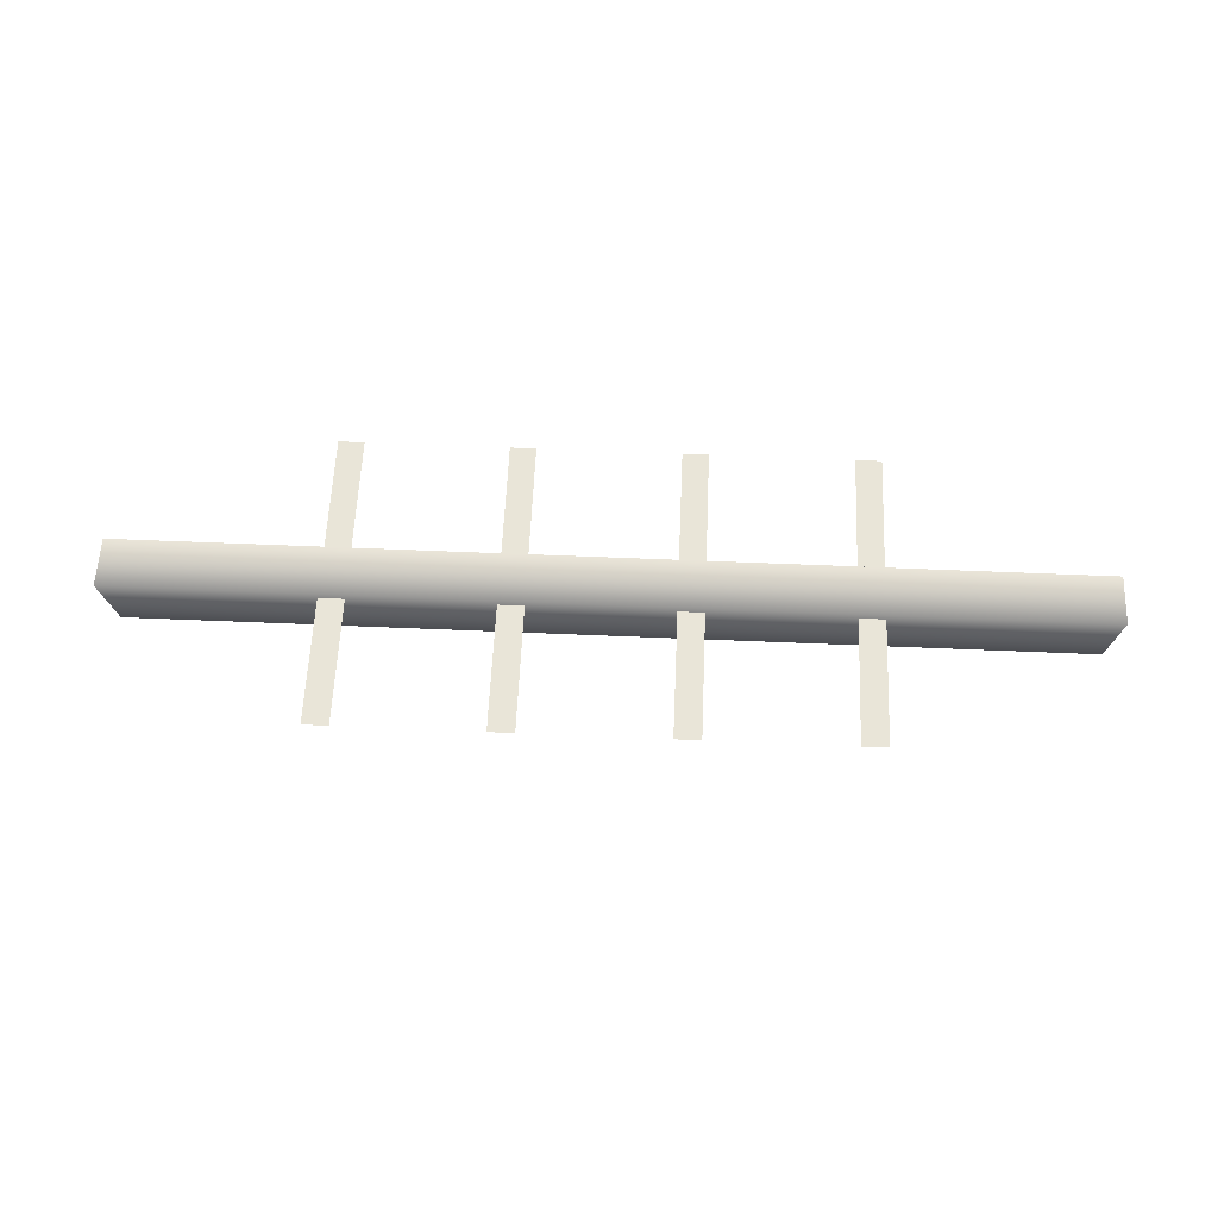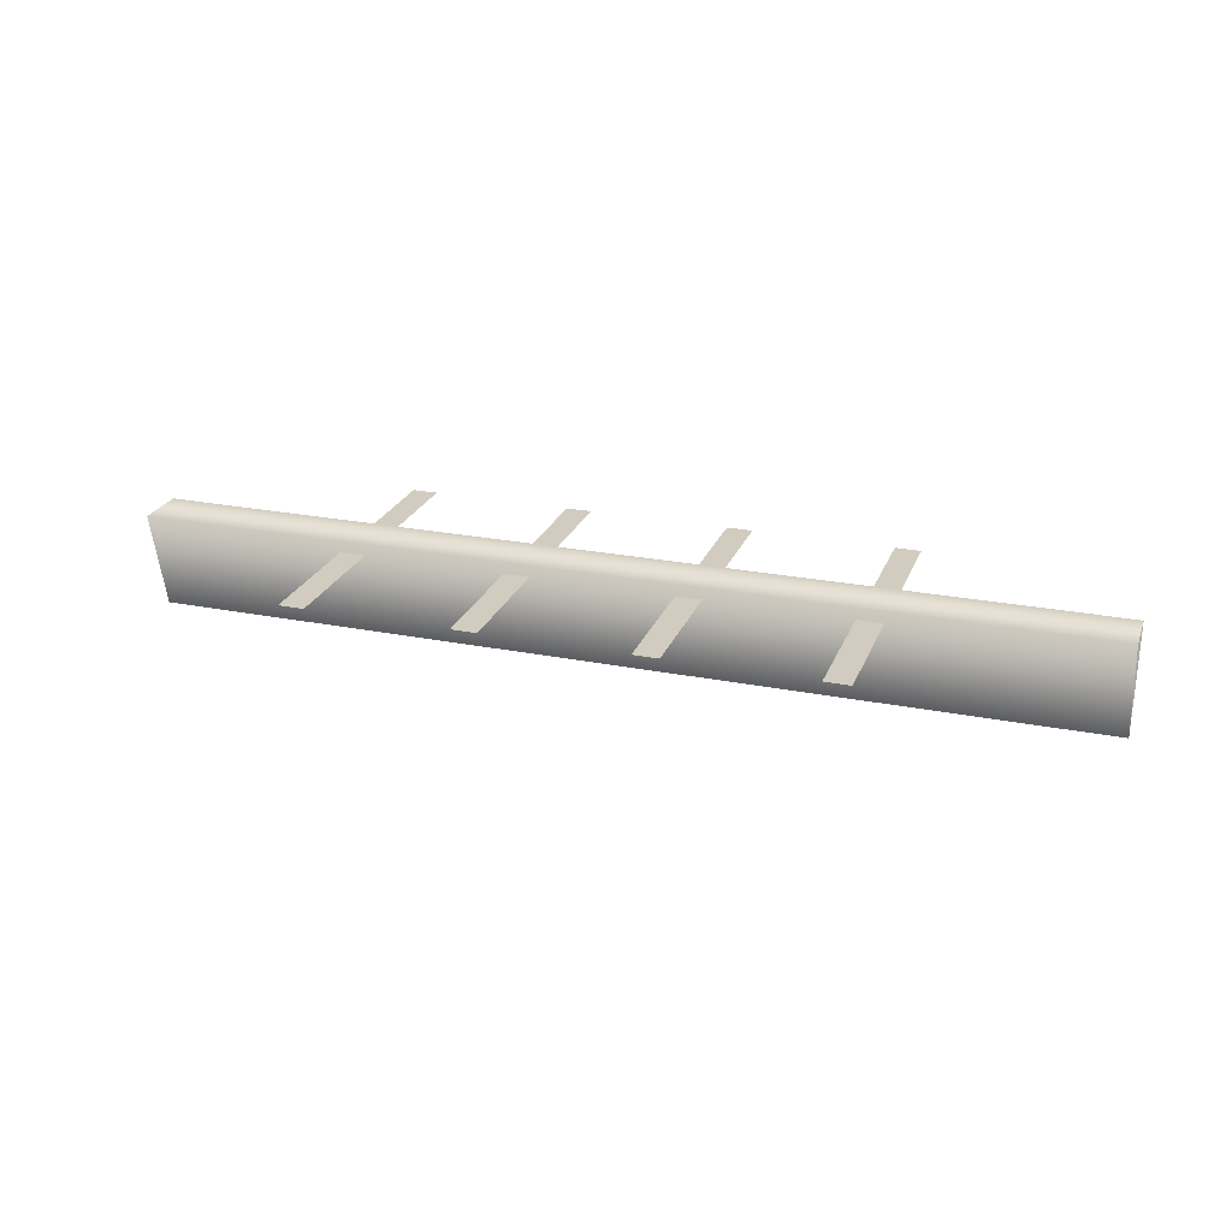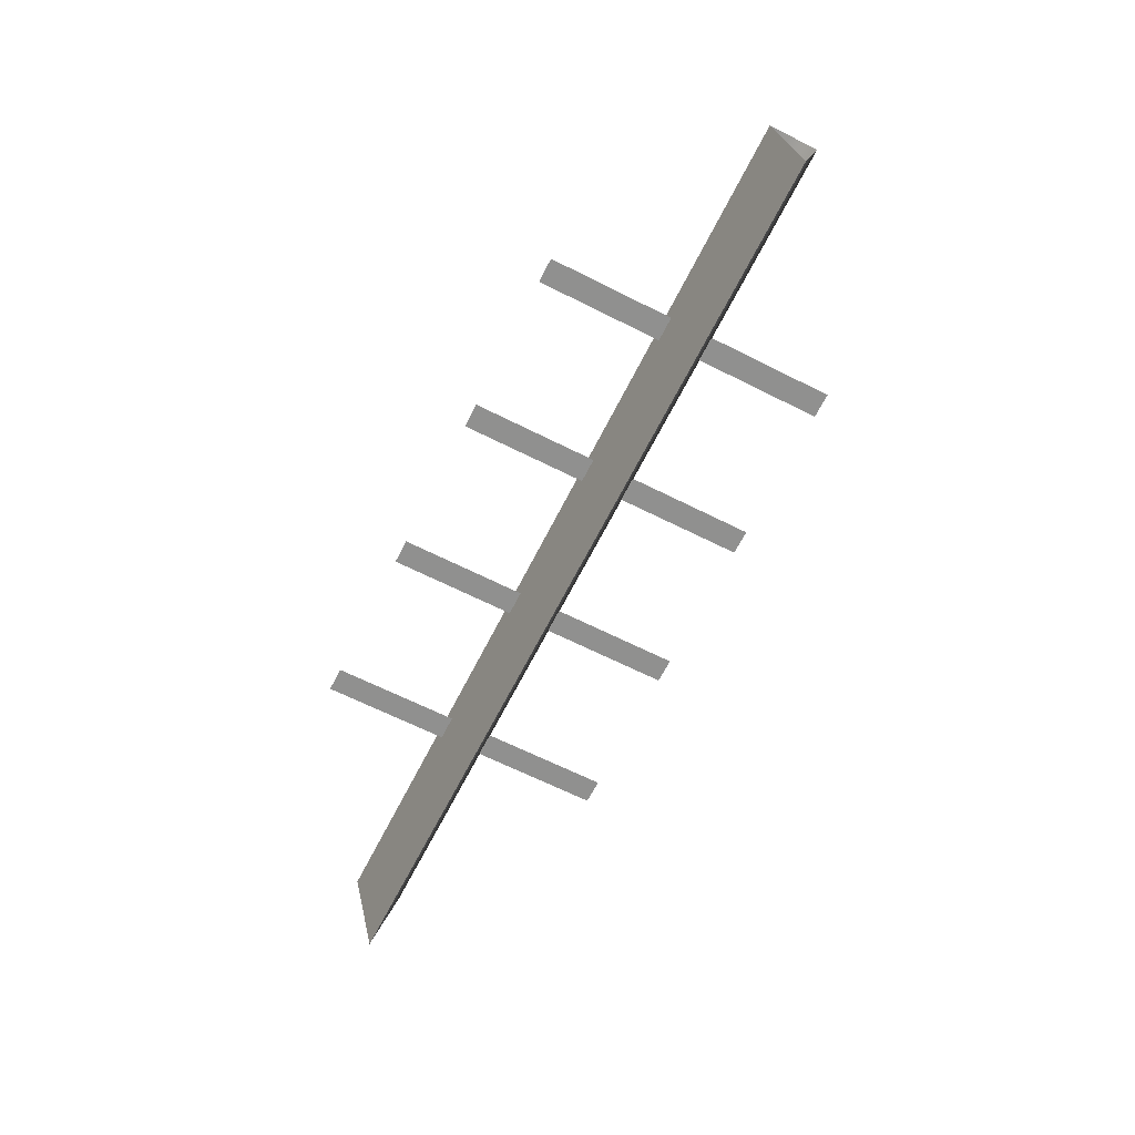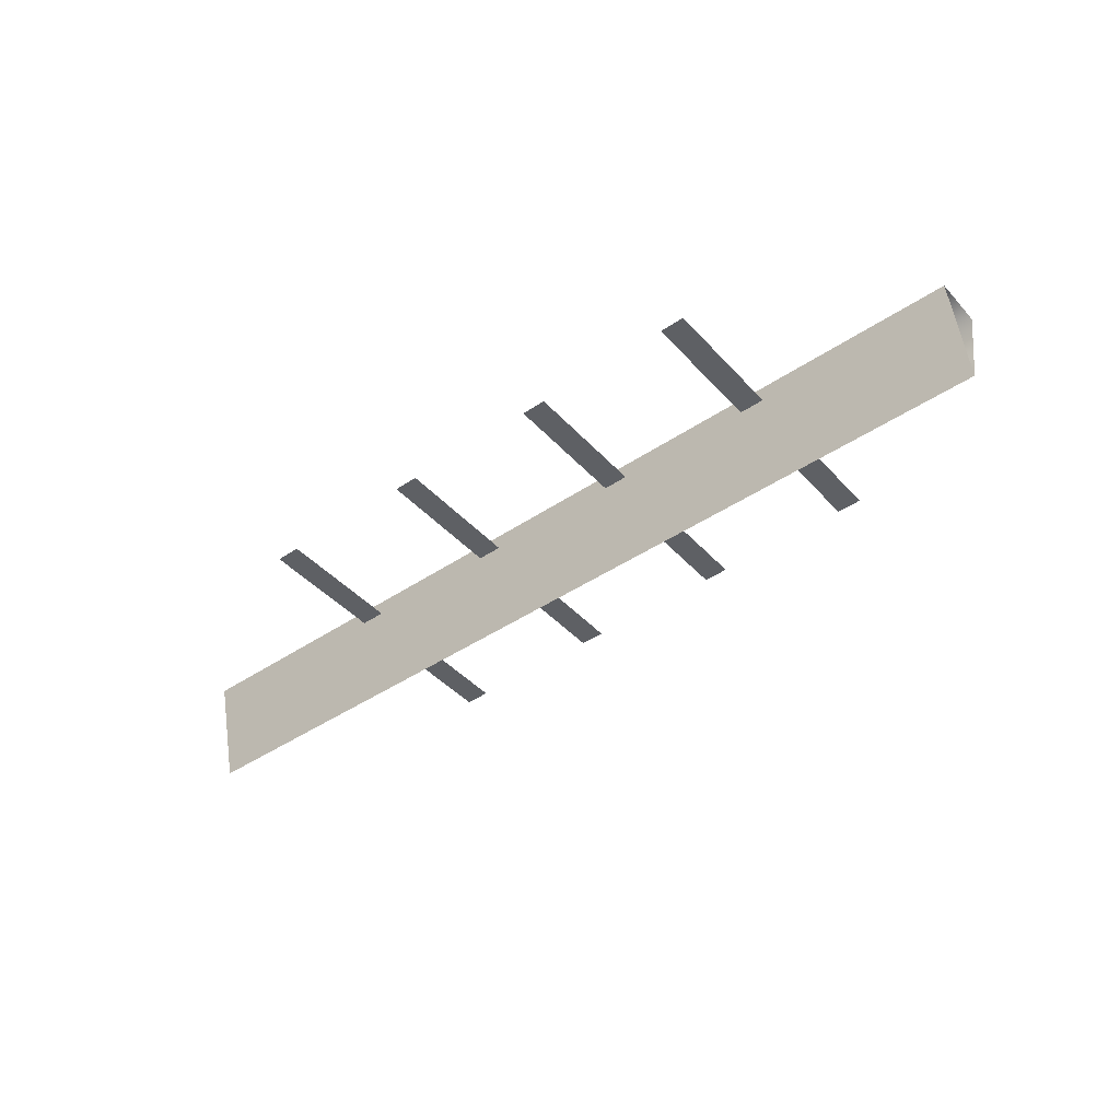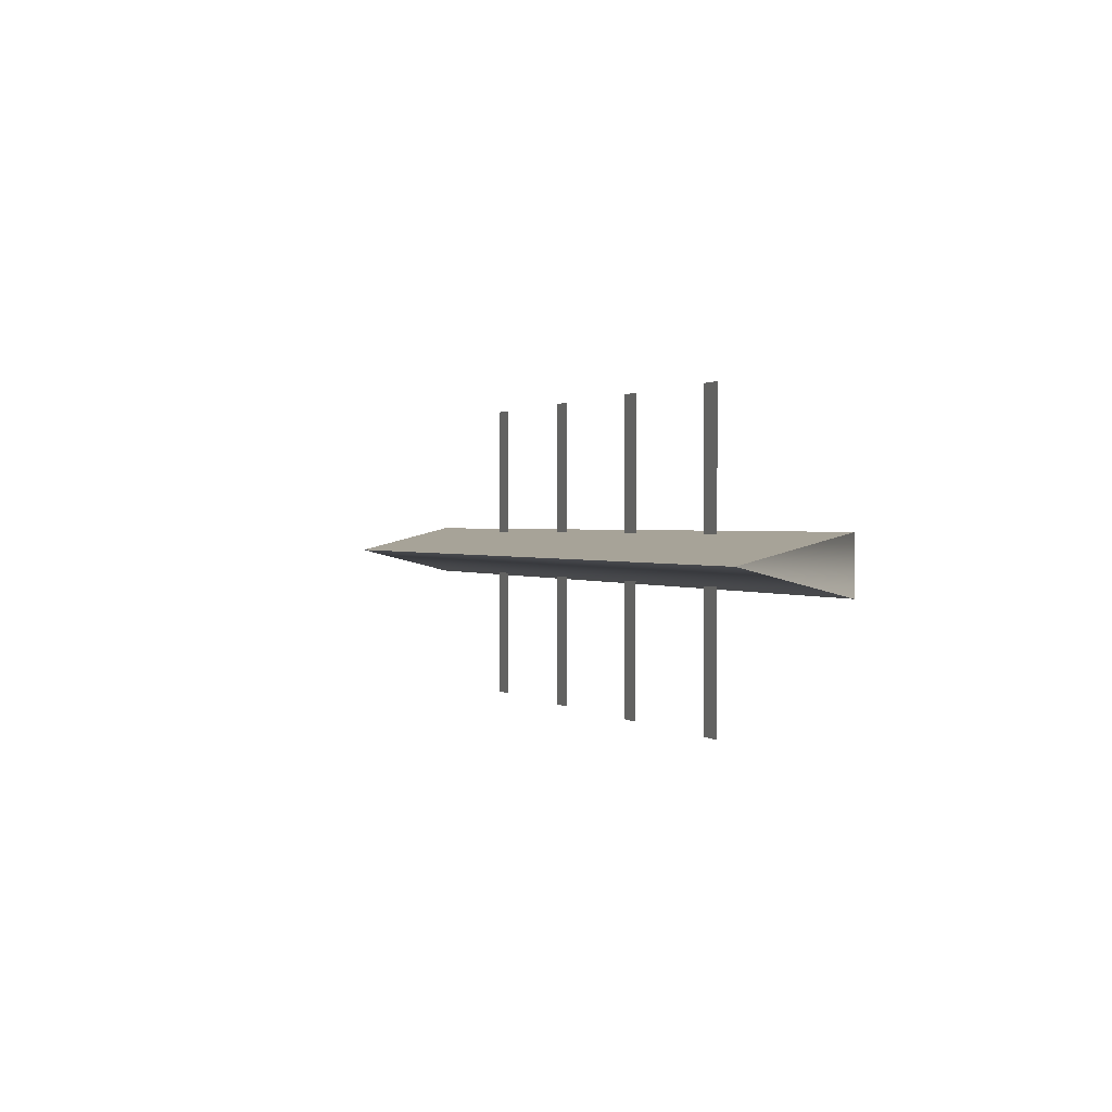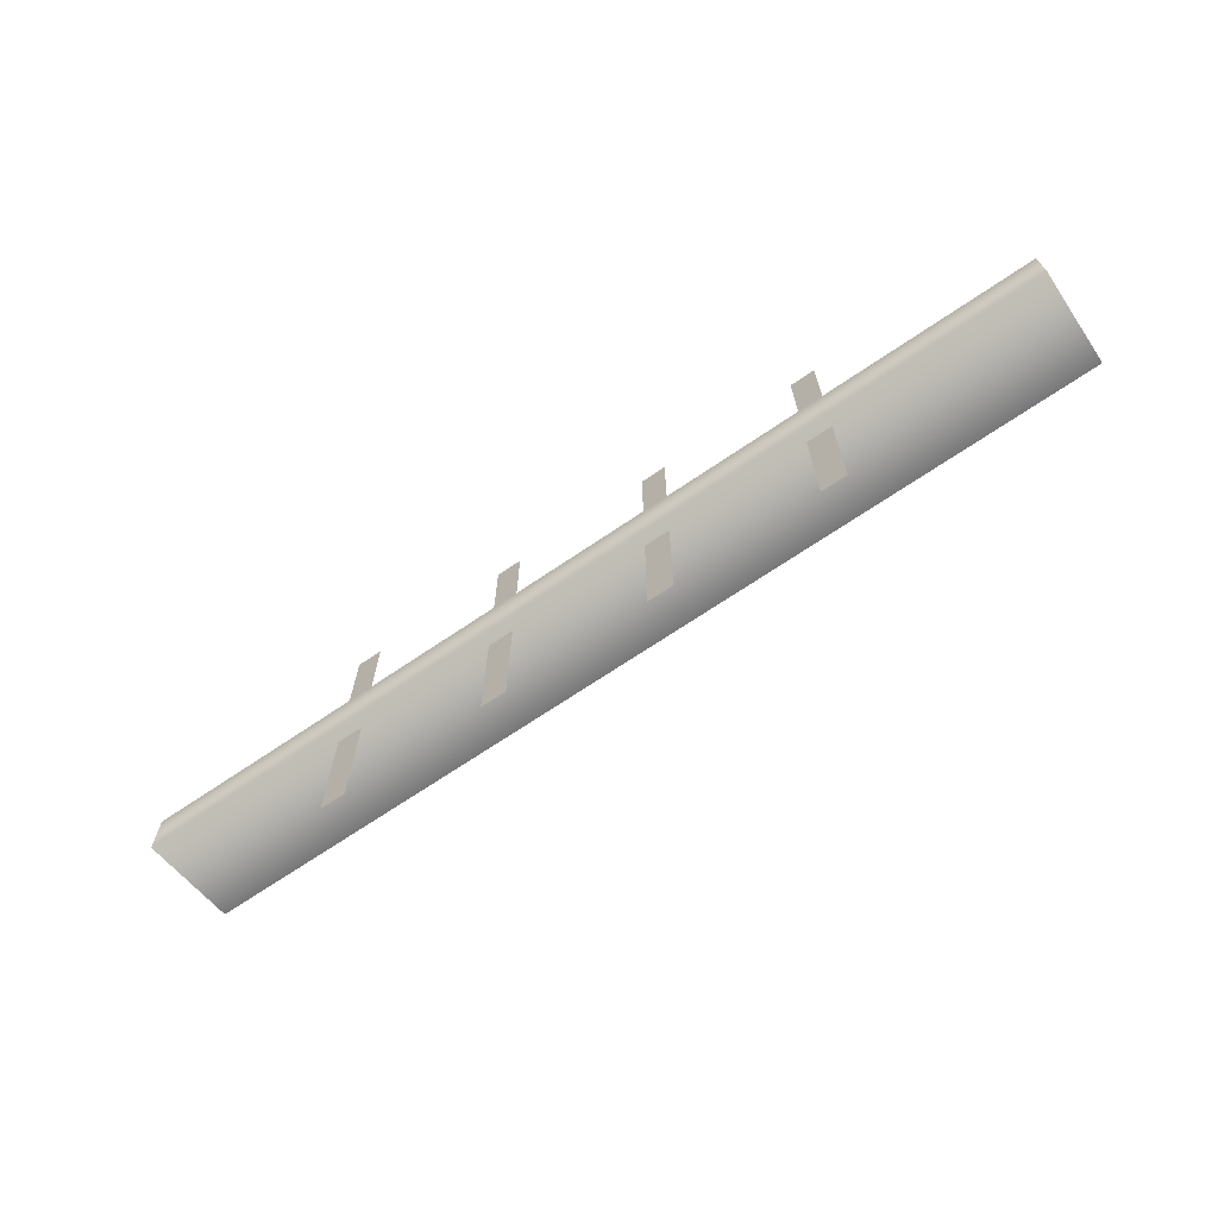
<metadata>
{"format":"obj","ext":"obj","renderer":"f3d","projection":"perspective","resolution":1024,"background":"white","views":[{"elev":59.7,"azim":2.5,"up":"+Z"},{"elev":24.2,"azim":18.2,"up":"+Z"},{"elev":-65.6,"azim":-116.8,"up":"+Z"},{"elev":-43.1,"azim":-141.4,"up":"+Z"},{"elev":1.0,"azim":-112.4,"up":"+Y"},{"elev":-68.2,"azim":34.4,"up":"+Y"}]}
</metadata>
<code>
g royale_barge_bulkhead_lod2
v 26.8 1.428 8.531
v -26.02 -1.428 8.531
v -26.02 1.428 8.531
v 26.8 -1.428 8.531
v -13.17 -8.567 7.817
v -14.6 8.567 7.817
v -13.17 8.567 7.817
v -14.6 -8.567 7.817
v -3.892 -8.567 7.817
v -5.32 8.567 7.817
v -3.892 8.567 7.817
v -5.32 -8.567 7.817
v 5.388 -8.567 7.817
v 3.96 8.567 7.817
v 5.388 8.567 7.817
v 3.96 -8.567 7.817
v 14.67 -8.567 7.817
v 13.24 8.567 7.817
v 14.67 8.567 7.817
v 13.24 -8.567 7.817
v 26.8 -1.395e-05 2.82
v -26.02 -1.428 8.531
v 26.8 -1.428 8.531
v -26.02 3.26e-06 2.82
v 26.8 1.428 8.531
v -26.02 3.26e-06 2.82
v 26.8 -1.395e-05 2.82
v -26.02 1.428 8.531
g royale_barge_bulkhead_lod2_0
f 3 2 1
f 4 1 2
f 7 6 5
f 8 5 6
f 11 10 9
f 12 9 10
f 15 14 13
f 16 13 14
f 19 18 17
f 20 17 18
g royale_barge_bulkhead_lod2_1
f 23 22 21
f 24 21 22
f 27 26 25
f 28 25 26

</code>
